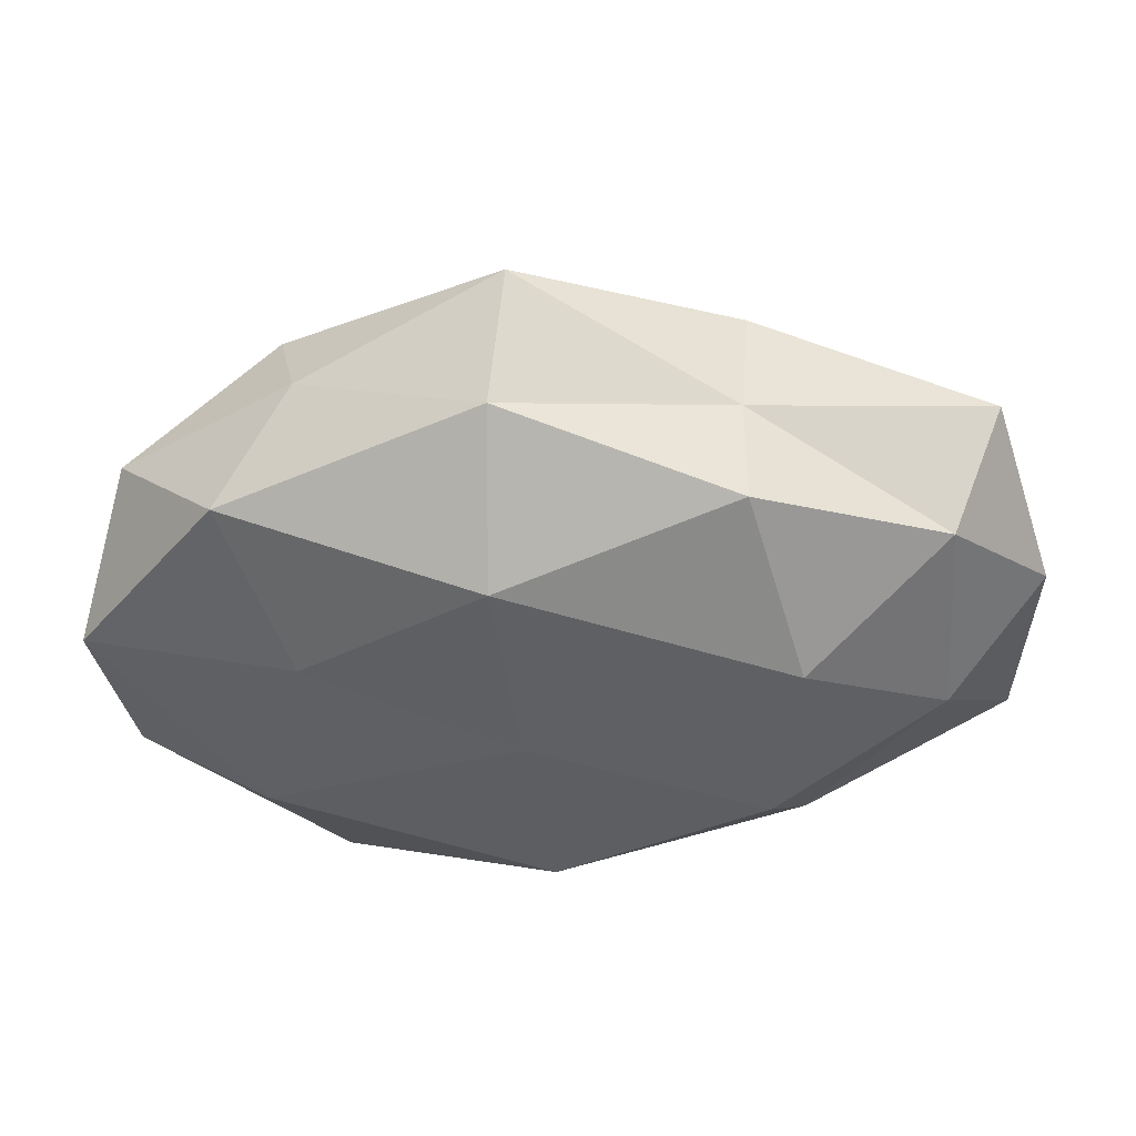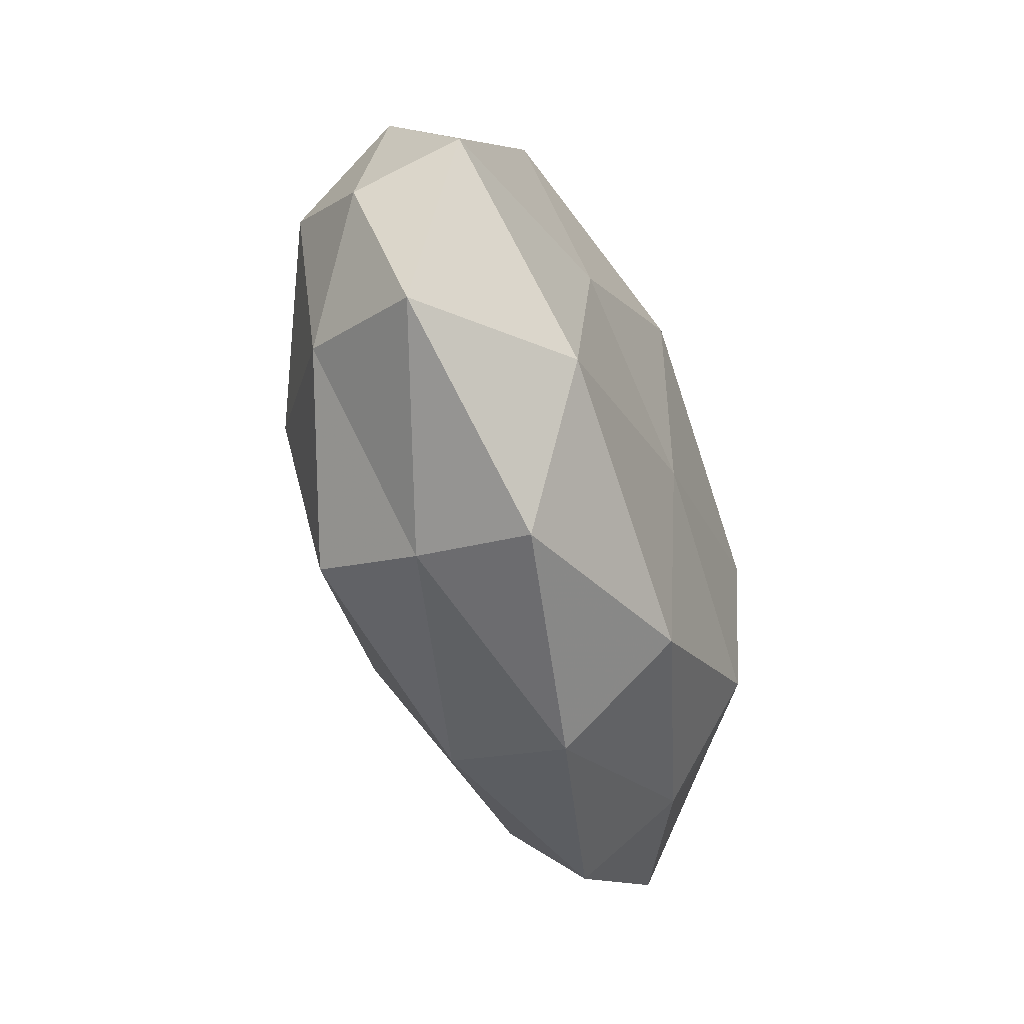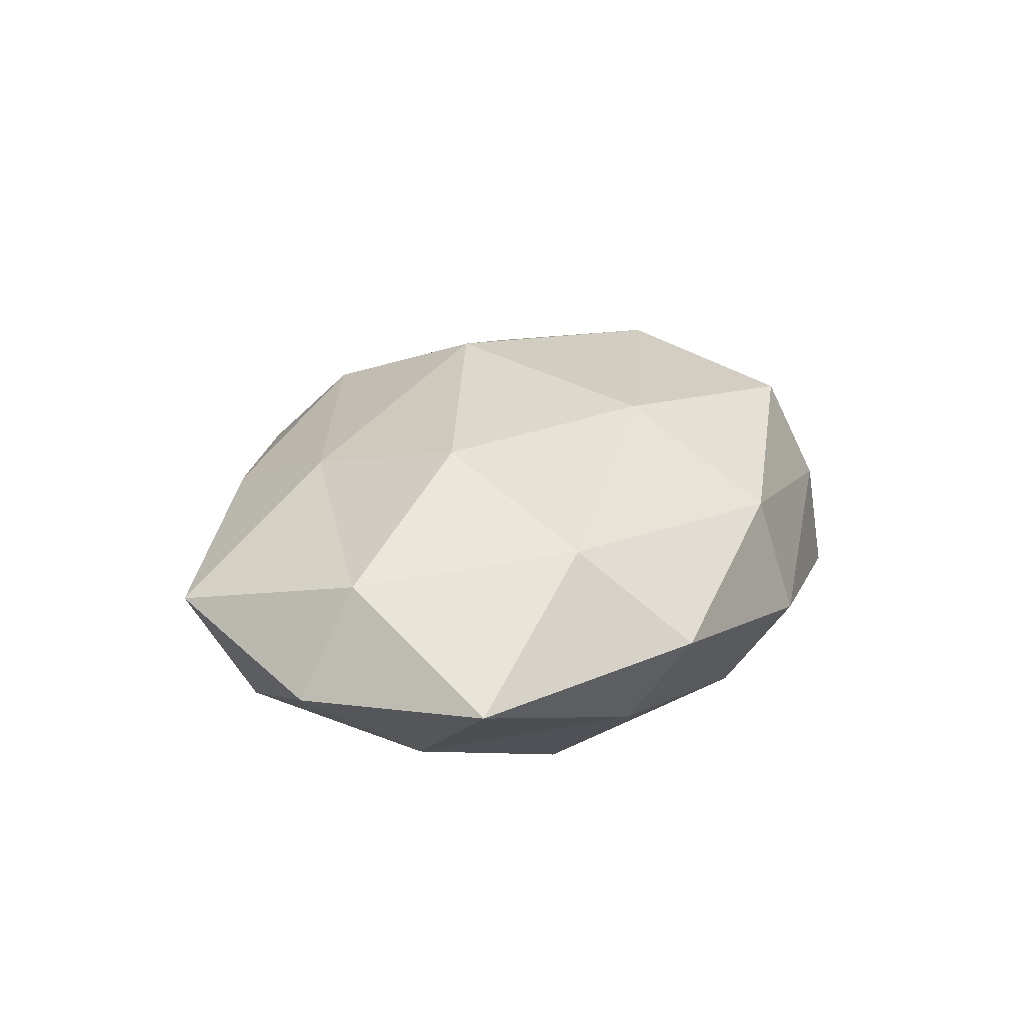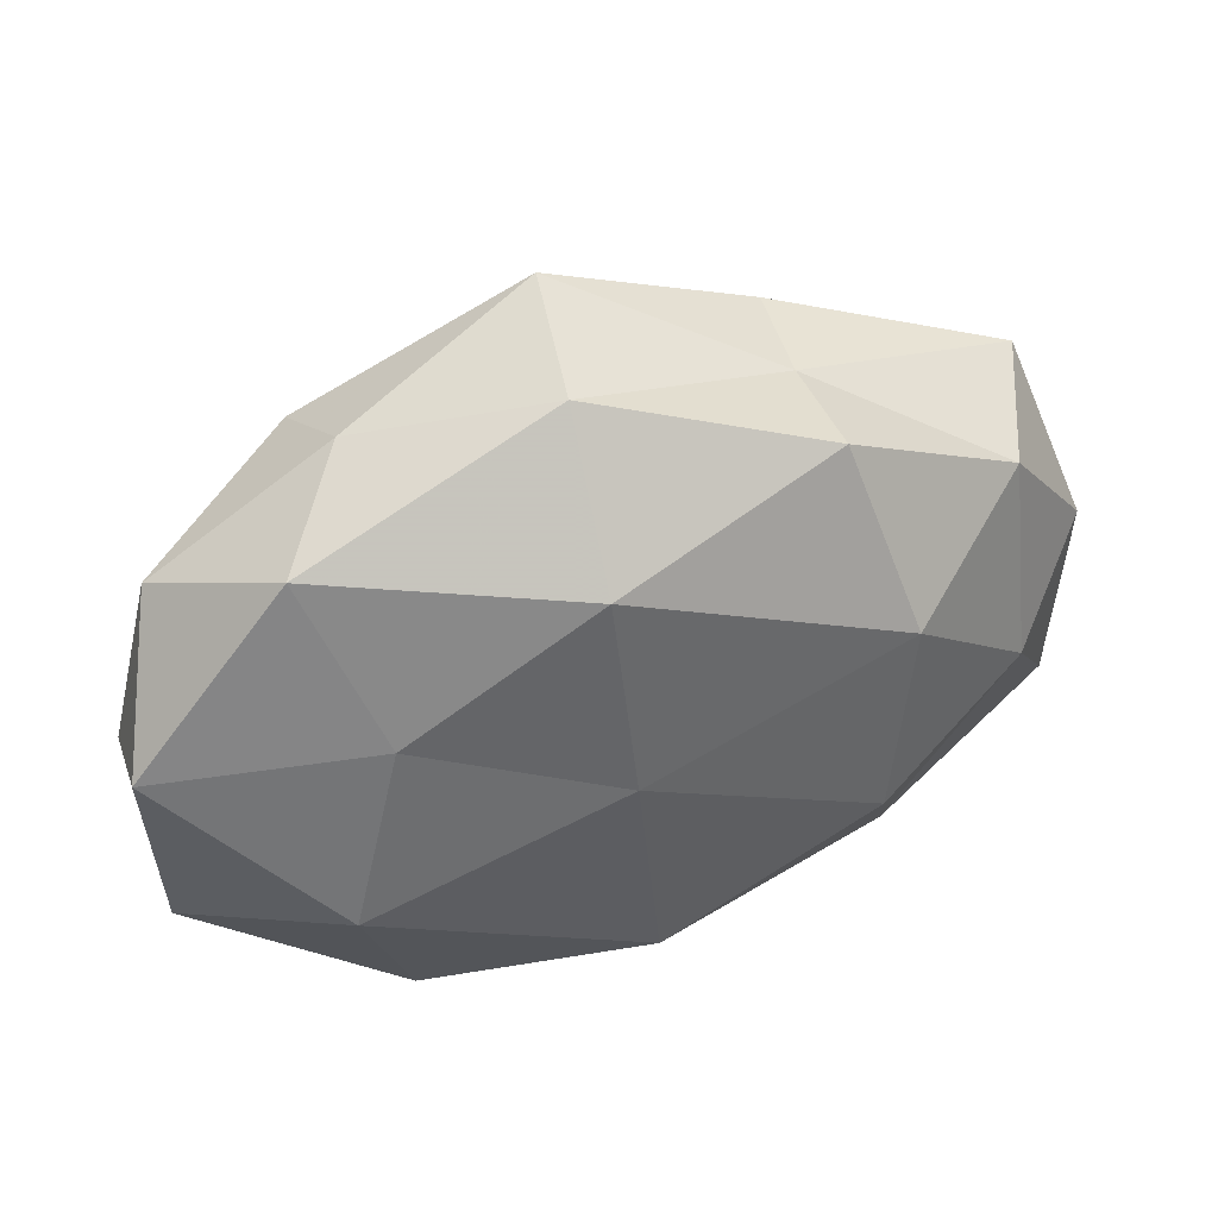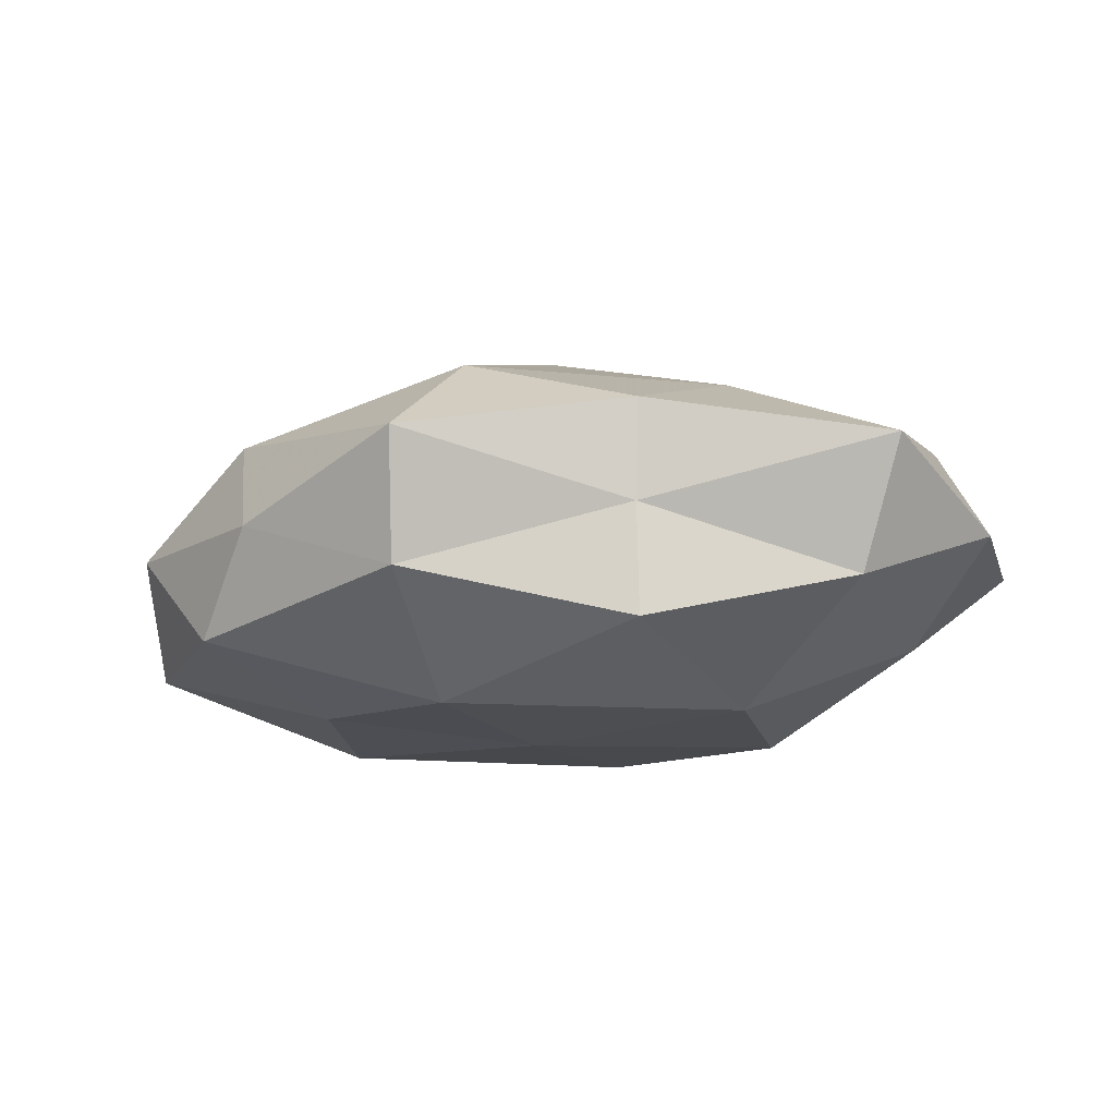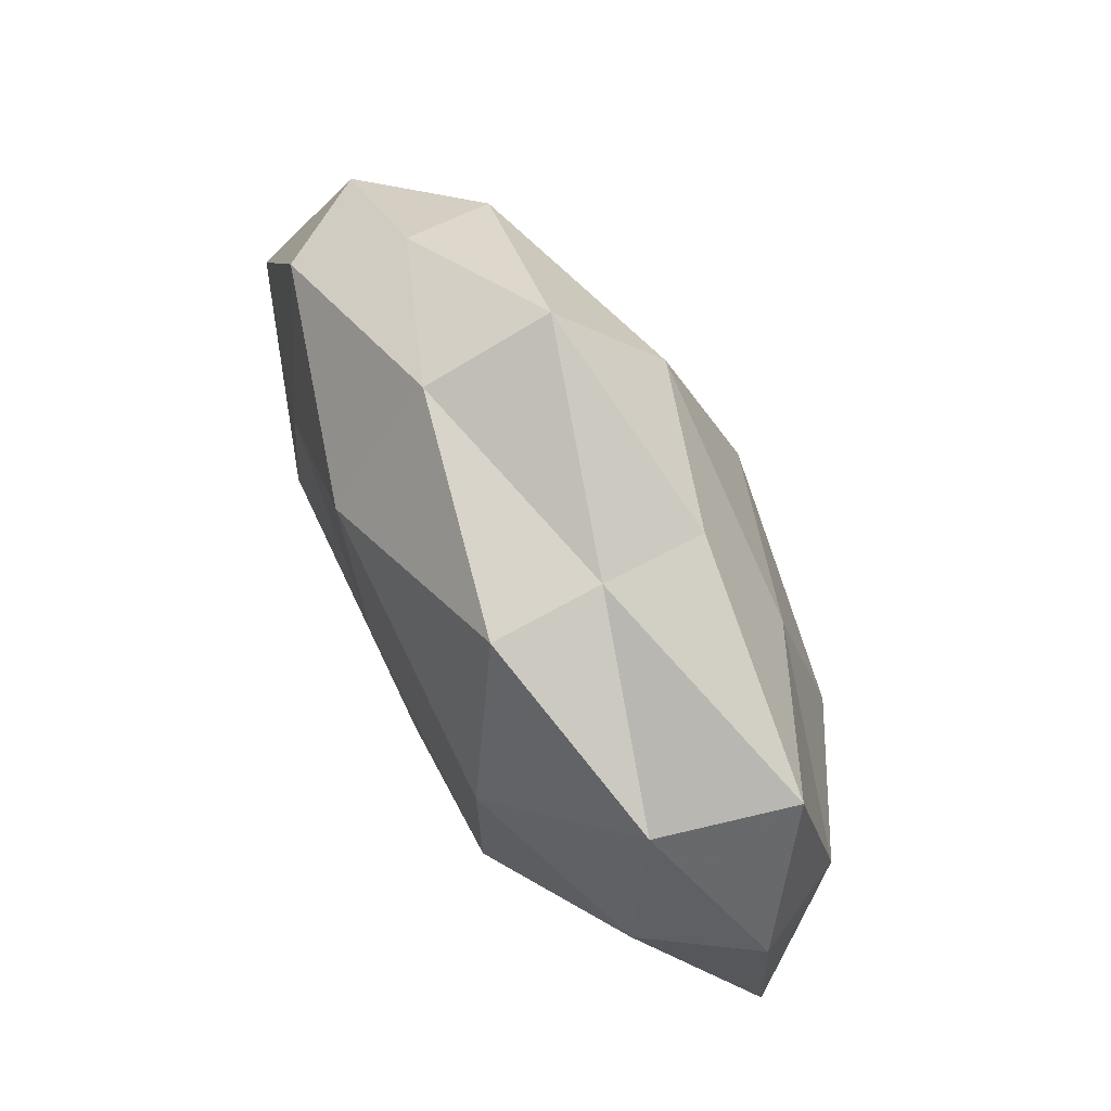
<metadata>
{"format":"obj","ext":"obj","renderer":"f3d","projection":"perspective","resolution":1024,"background":"white","views":[{"elev":44.4,"azim":-180.0,"up":"+Y"},{"elev":-48.8,"azim":108.2,"up":"+Y"},{"elev":22.0,"azim":-65.9,"up":"+Z"},{"elev":36.3,"azim":159.8,"up":"+Y"},{"elev":-19.2,"azim":-162.0,"up":"+Z"},{"elev":62.2,"azim":-119.0,"up":"+Y"}]}
</metadata>
<code>
v -0.01968 0.03004 -0.01639
v 0.005604 0.04315 0.00483
v 0.004047 -0.004292 -0.02103
v 0.037 0.02445 -0.0124
v 0.02593 -0.03485 -0.009329
v -0.0349 -0.02173 0.01304
v 0.007353 0.03711 -0.009796
v 0.02525 -0.03296 0.004166
v -0.003266 -0.03912 -0.004088
v -0.02642 0.009017 -0.02238
v -0.002416 0.008183 0.02578
v 0.02261 0.01468 0.01839
v -0.04453 -0.005206 -0.01265
v 0.04335 -0.01536 0.01049
v -0.02987 -0.02656 -0.01034
v -0.004809 -0.01704 0.02115
v 0.05307 -0.001563 0.002722
v 0.001747 0.02951 0.01724
v 0.0287 0.005364 -0.01798
v -0.05467 -0.01849 -0.0003768
v 0.05388 0.00203 -0.01009
v -0.02065 0.03315 0.008744
v -0.0274 0.01728 0.01577
v 0.007336 0.02083 -0.02168
v 0.02854 0.03237 -0.001122
v 0.03093 0.02832 0.01056
v 0.04884 0.01842 0.0008858
v -0.005272 -0.03503 0.0106
v -0.03114 -0.03501 0.001979
v 0.03375 -0.01679 -0.01741
v 0.02669 -0.005695 0.02139
v -0.03065 -0.003175 0.02134
v 0.04562 0.007832 0.01294
v -0.02439 -0.01436 -0.02114
v 0.02208 -0.02752 0.01715
v 0.05081 -0.02158 -0.003623
v 0.0003939 -0.02947 -0.01829
v -0.04944 0.0007833 0.01026
v -0.04905 0.02457 0.004265
v -0.01971 0.031 -0.003026
v -0.04297 0.01887 -0.01032
v -0.05591 0.004636 -0.00235
f 5 8 9
f 18 11 12
f 15 20 13
f 21 19 4
f 22 18 2
f 23 11 18
f 22 23 18
f 1 7 24
f 7 4 24
f 24 10 1
f 3 10 24
f 19 3 24
f 24 4 19
f 2 25 7
f 7 25 4
f 18 26 2
f 18 12 26
f 2 26 25
f 21 4 27
f 17 21 27
f 27 4 25
f 25 26 27
f 8 28 9
f 28 16 6
f 9 29 15
f 6 20 29
f 15 29 20
f 29 28 6
f 9 28 29
f 30 3 19
f 30 19 21
f 12 11 31
f 11 16 31
f 6 16 32
f 11 32 16
f 23 32 11
f 14 17 33
f 26 12 33
f 27 33 17
f 26 33 27
f 31 33 12
f 14 33 31
f 3 34 10
f 13 10 34
f 34 15 13
f 8 14 35
f 8 35 28
f 28 35 16
f 35 14 31
f 31 16 35
f 5 36 8
f 36 14 8
f 36 17 14
f 36 21 17
f 5 30 36
f 30 21 36
f 5 9 37
f 9 15 37
f 37 3 30
f 5 37 30
f 37 34 3
f 37 15 34
f 38 20 6
f 32 38 6
f 23 38 32
f 22 39 23
f 39 38 23
f 40 7 1
f 2 7 40
f 22 2 40
f 22 40 39
f 41 1 10
f 41 10 13
f 40 1 41
f 40 41 39
f 13 20 42
f 38 42 20
f 39 42 38
f 42 41 13
f 39 41 42

</code>
